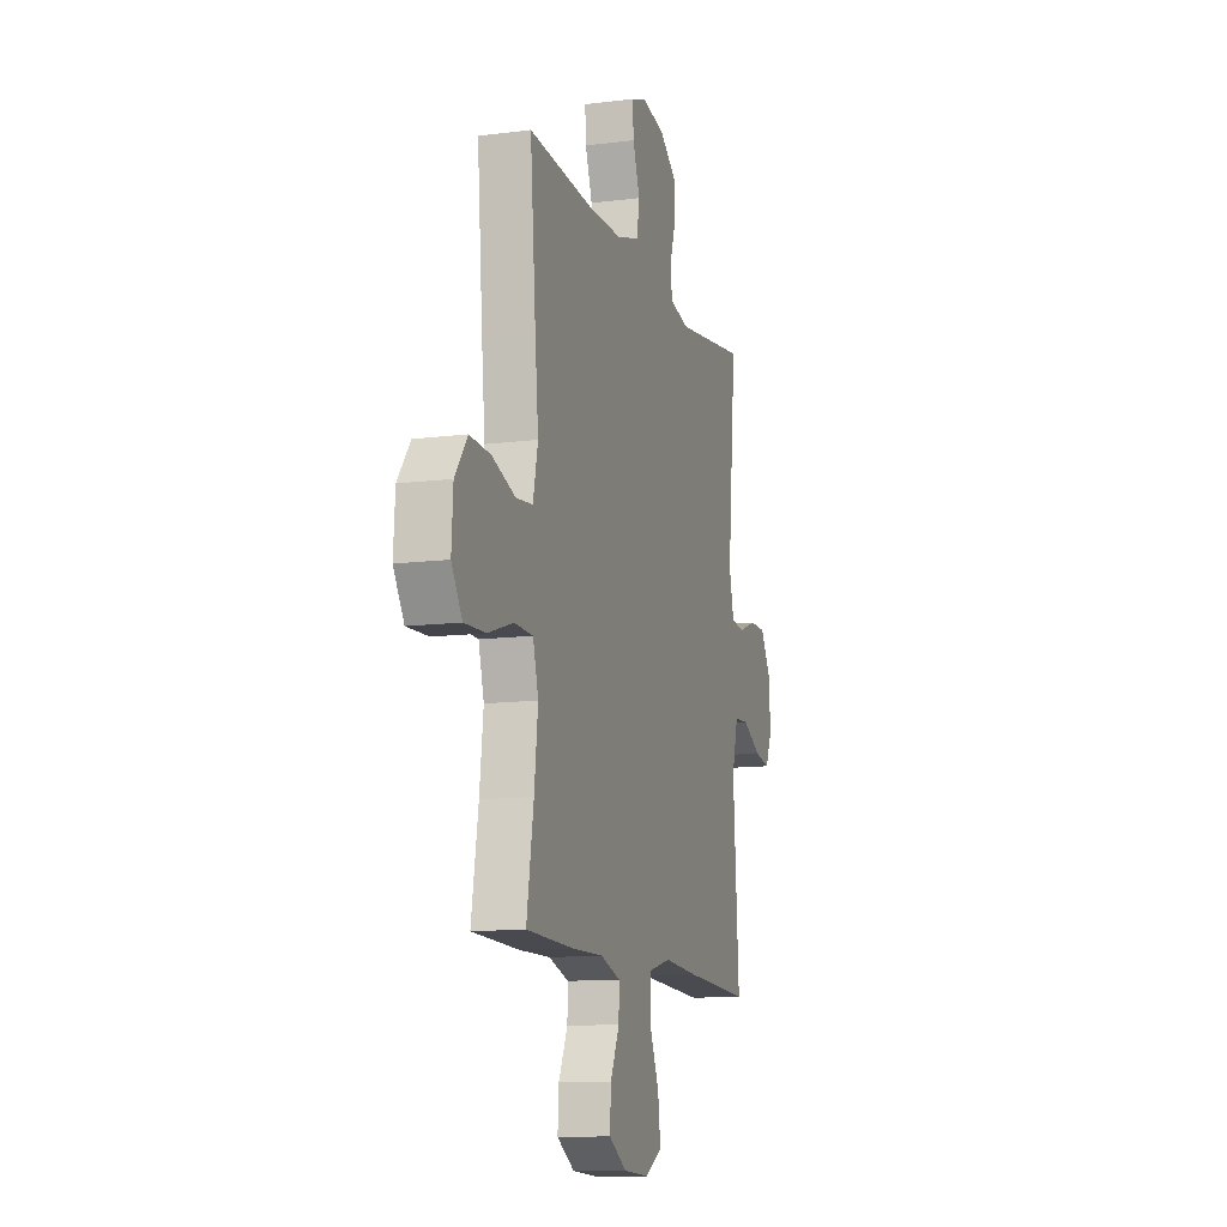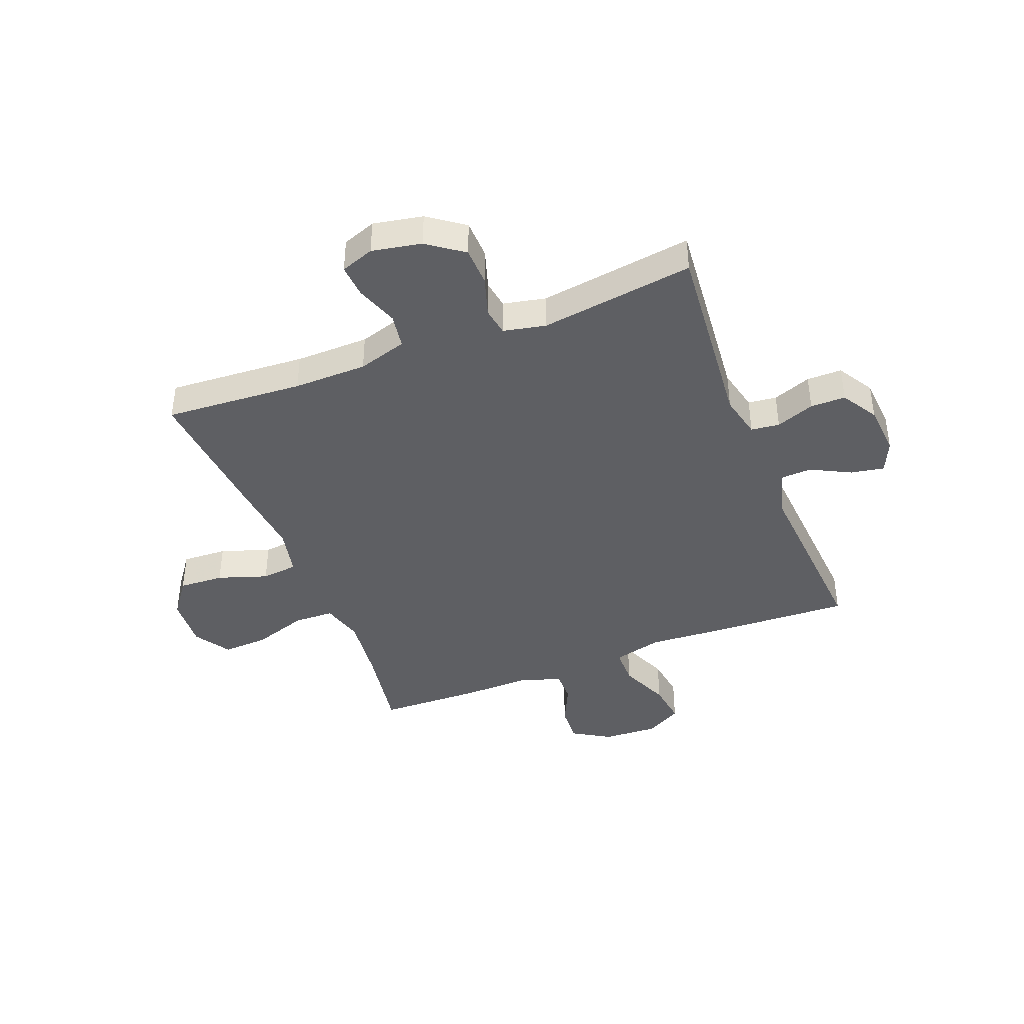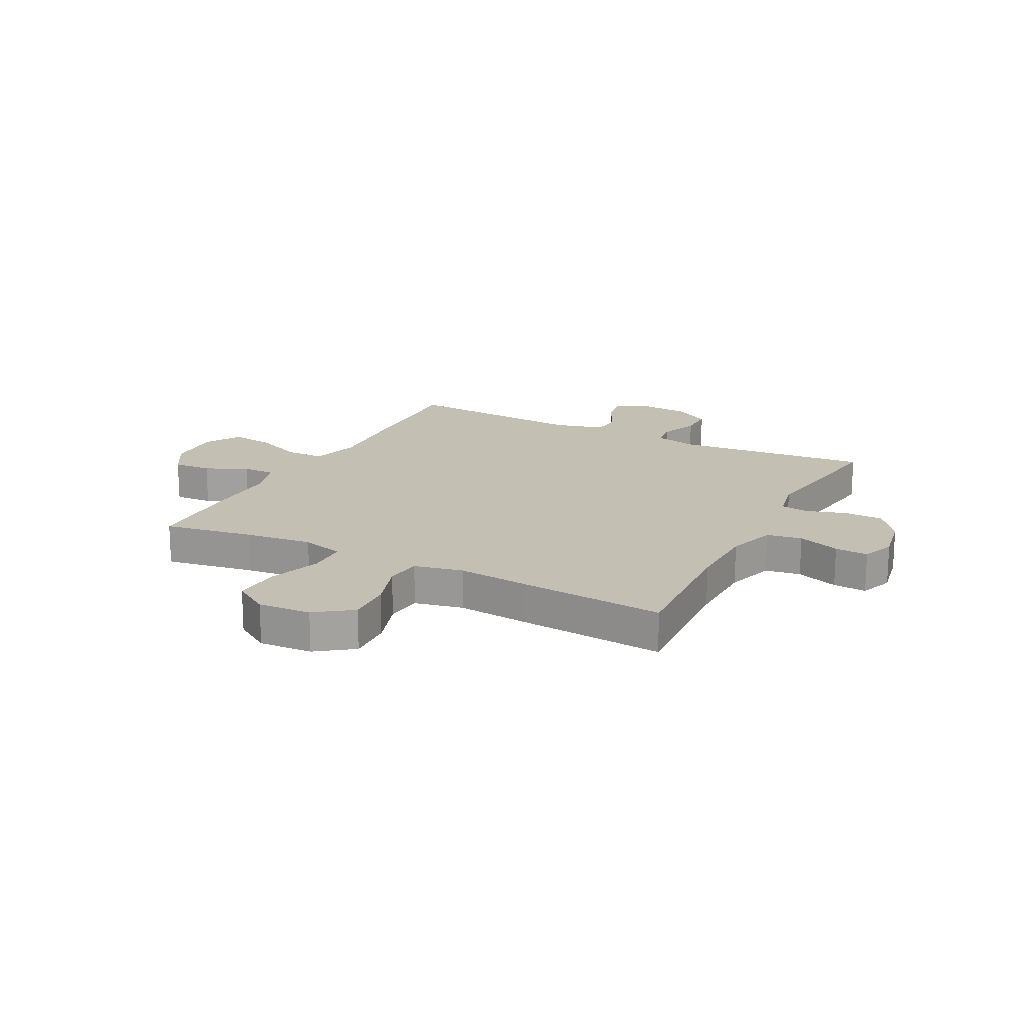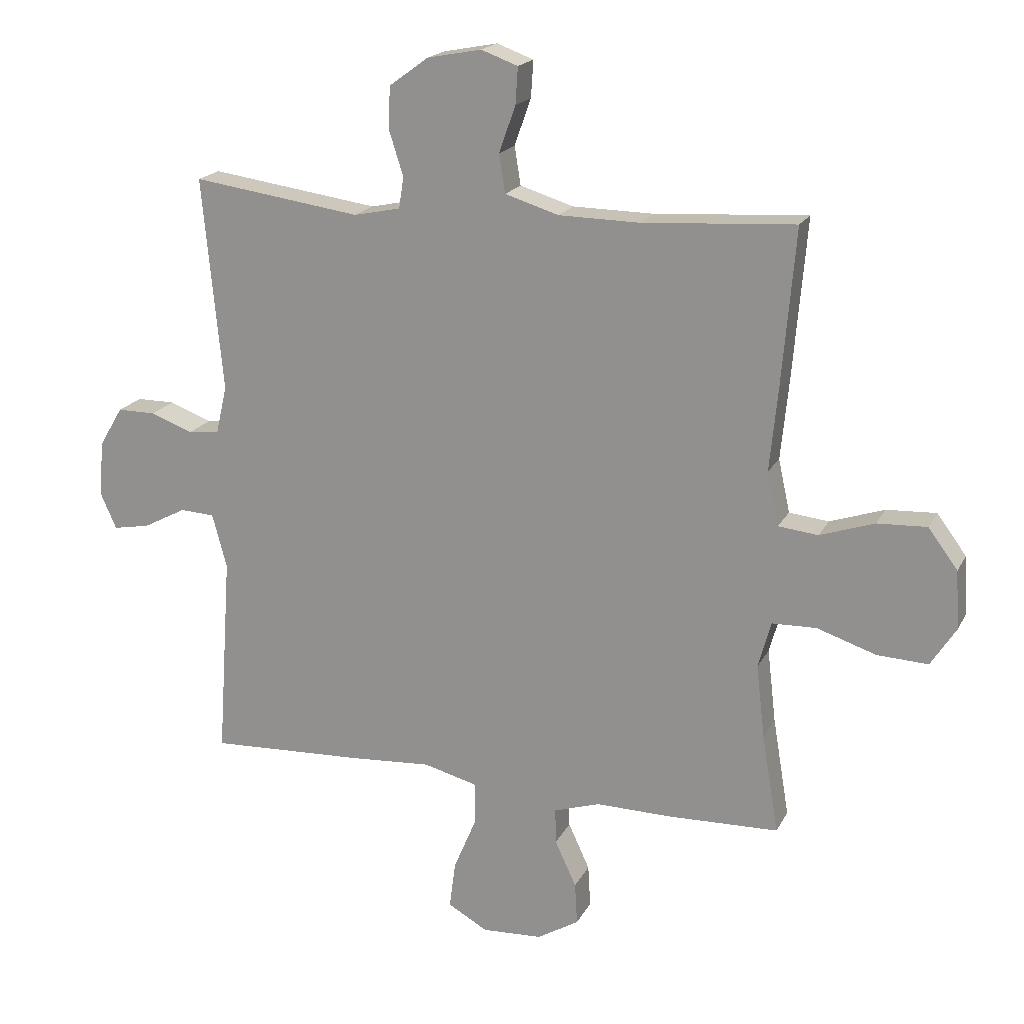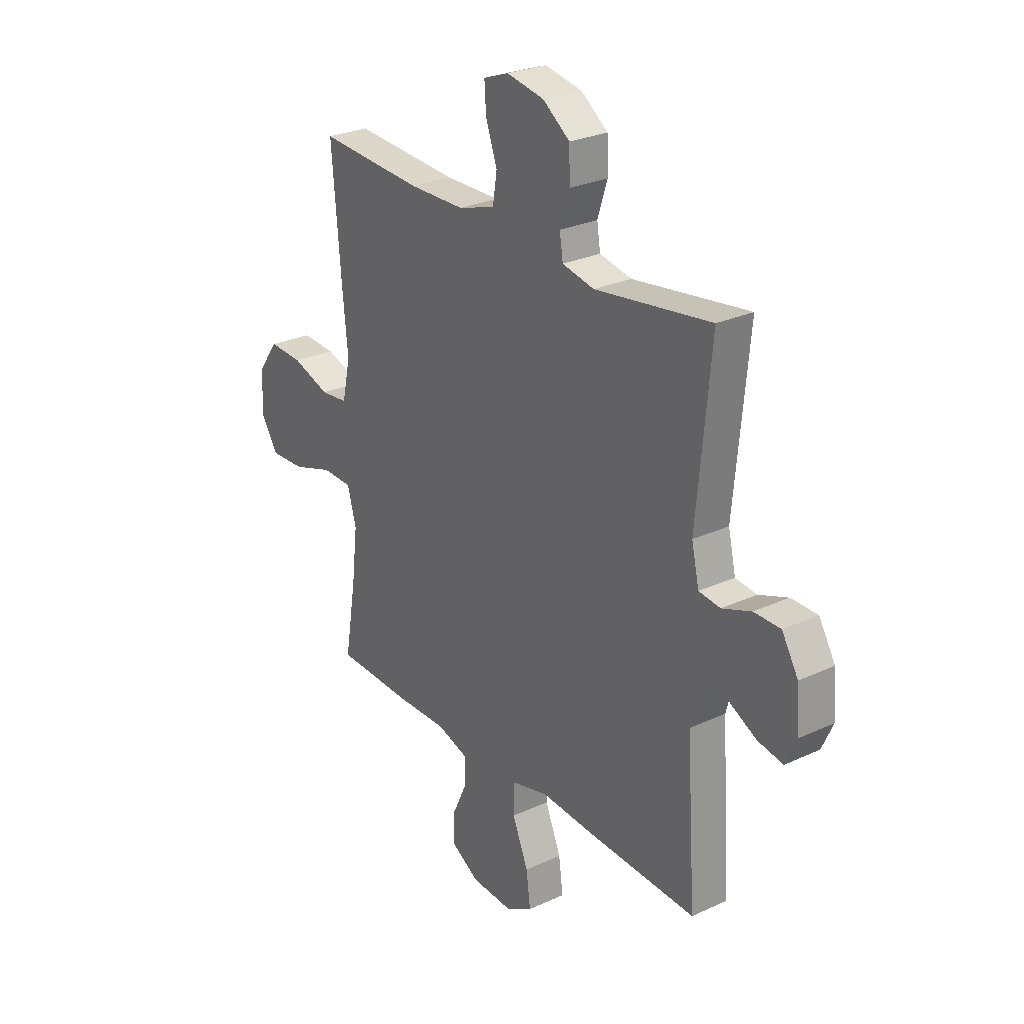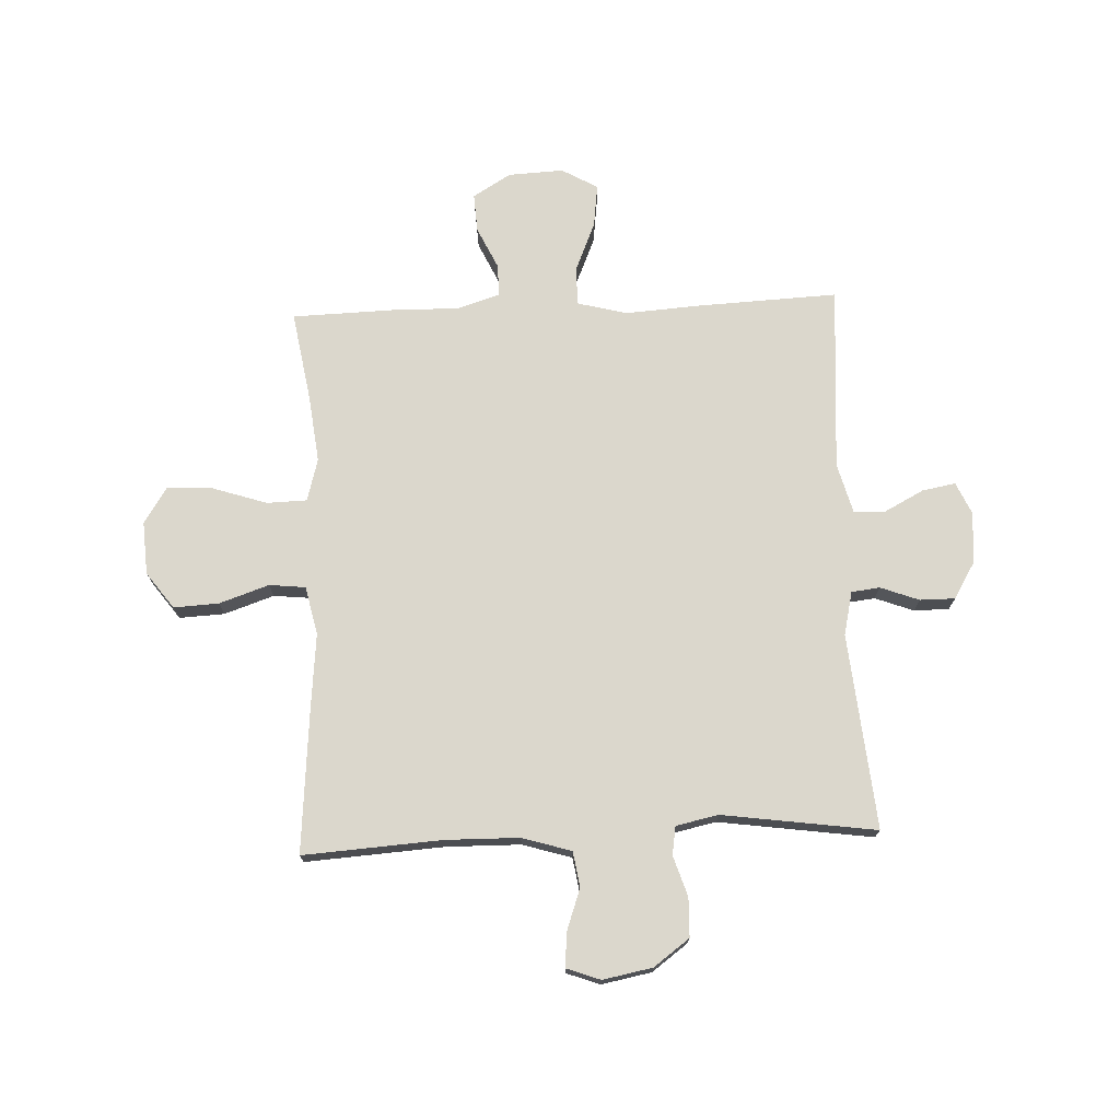
<metadata>
{"format":"obj","ext":"obj","renderer":"f3d","projection":"perspective","resolution":1024,"background":"white","views":[{"elev":-12.0,"azim":-73.1,"up":"+Z"},{"elev":-41.0,"azim":21.4,"up":"+Y"},{"elev":17.8,"azim":-62.5,"up":"+Y"},{"elev":18.8,"azim":-159.7,"up":"+Z"},{"elev":26.9,"azim":54.2,"up":"+Z"},{"elev":73.2,"azim":-2.5,"up":"+Y"}]}
</metadata>
<code>
v -0.5 0.07 0.5
v -0.251 0.07 0.484
v -0.119 0.07 0.486
v -0.031 0.07 0.513
v -0.021 0.07 0.576
v -0.048 0.07 0.652
v -0.052 0.07 0.712
v 0.008 0.07 0.734
v 0.097 0.07 0.717
v 0.161 0.07 0.67
v 0.163 0.07 0.6
v 0.14 0.07 0.528
v 0.148 0.07 0.477
v 0.224 0.07 0.461
v 0.5 0.07 0.5
v 0.467 0.07 0.15
v 0.485 0.07 0.072
v 0.536 0.07 0.066
v 0.605 0.07 0.092
v 0.668 0.07 0.092
v 0.707 0.07 0.027
v 0.714 0.07 -0.065
v 0.688 0.07 -0.123
v 0.628 0.07 -0.112
v 0.557 0.07 -0.075
v 0.501 0.07 -0.078
v 0.477 0.07 -0.167
v 0.5 0.07 -0.5
v 0.249 0.07 -0.489
v 0.113 0.07 -0.48
v 0.025 0.07 -0.503
v 0.024 0.07 -0.571
v 0.062 0.07 -0.661
v 0.072 0.07 -0.738
v 0.007 0.07 -0.775
v -0.092 0.07 -0.77
v -0.16 0.07 -0.729
v -0.156 0.07 -0.66
v -0.121 0.07 -0.585
v -0.12 0.07 -0.527
v -0.196 0.07 -0.503
v -0.317 0.07 -0.505
v -0.5 0.07 -0.5
v -0.473 0.07 -0.338
v -0.459 0.07 -0.218
v -0.48 0.07 -0.142
v -0.552 0.07 -0.14
v -0.649 0.07 -0.172
v -0.732 0.07 -0.176
v -0.773 0.07 -0.112
v -0.767 0.07 -0.017
v -0.719 0.07 0.048
v -0.638 0.07 0.044
v -0.549 0.07 0.014
v -0.484 0.07 0.021
v -0.465 0.07 0.108
v -0.478 0.07 0.24
v -0.5 0 0.5
v -0.251 0 0.484
v -0.119 0 0.486
v -0.031 0 0.513
v -0.021 0 0.576
v -0.048 0 0.652
v -0.052 0 0.712
v 0.008 0 0.734
v 0.097 0 0.717
v 0.161 0 0.67
v 0.163 0 0.6
v 0.14 0 0.528
v 0.148 0 0.477
v 0.224 0 0.461
v 0.5 0 0.5
v 0.467 0 0.15
v 0.485 0 0.072
v 0.536 0 0.066
v 0.605 0 0.092
v 0.668 0 0.092
v 0.707 0 0.027
v 0.714 0 -0.065
v 0.688 0 -0.123
v 0.628 0 -0.112
v 0.557 0 -0.075
v 0.501 0 -0.078
v 0.477 0 -0.167
v 0.5 0 -0.5
v 0.249 0 -0.489
v 0.113 0 -0.48
v 0.025 0 -0.503
v 0.024 0 -0.571
v 0.062 0 -0.661
v 0.072 0 -0.738
v 0.007 0 -0.775
v -0.092 0 -0.77
v -0.16 0 -0.729
v -0.156 0 -0.66
v -0.121 0 -0.585
v -0.12 0 -0.527
v -0.196 0 -0.503
v -0.317 0 -0.505
v -0.5 0 -0.5
v -0.473 0 -0.338
v -0.459 0 -0.218
v -0.48 0 -0.142
v -0.552 0 -0.14
v -0.649 0 -0.172
v -0.732 0 -0.176
v -0.773 0 -0.112
v -0.767 0 -0.017
v -0.719 0 0.048
v -0.638 0 0.044
v -0.549 0 0.014
v -0.484 0 0.021
v -0.465 0 0.108
v -0.478 0 0.24
f 56 57 1 2
f 55 56 2 3
f 52 53 54
f 51 52 54
f 50 51 54
f 49 50 54
f 48 49 54
f 47 48 54
f 46 47 54 55
f 55 3 4
f 46 55 4
f 45 46 4
f 41 42 43 44
f 44 45 4
f 41 44 4
f 40 41 4
f 37 38 39
f 36 37 39
f 35 36 39
f 34 35 39
f 33 34 39
f 32 33 39
f 40 4 5
f 39 40 5
f 32 39 5
f 31 32 5
f 27 28 29 30
f 30 31 5
f 27 30 5
f 26 27 5
f 23 24 25
f 22 23 25
f 21 22 25
f 20 21 25
f 19 20 25
f 18 19 25
f 17 18 25 26
f 26 5 6
f 17 26 6
f 16 17 6
f 14 15 16
f 13 14 16
f 10 11 12
f 9 10 12
f 8 9 12
f 7 8 12
f 6 7 12
f 6 12 13
f 6 13 16
f 59 58 114 113
f 60 59 113 112
f 111 110 109
f 111 109 108
f 111 108 107
f 111 107 106
f 111 106 105
f 111 105 104
f 112 111 104 103
f 61 60 112
f 61 112 103
f 61 103 102
f 101 100 99 98
f 61 102 101
f 61 101 98
f 61 98 97
f 96 95 94
f 96 94 93
f 96 93 92
f 96 92 91
f 96 91 90
f 96 90 89
f 62 61 97
f 62 97 96
f 62 96 89
f 62 89 88
f 87 86 85 84
f 62 88 87
f 62 87 84
f 62 84 83
f 82 81 80
f 82 80 79
f 82 79 78
f 82 78 77
f 82 77 76
f 82 76 75
f 83 82 75 74
f 63 62 83
f 63 83 74
f 63 74 73
f 73 72 71
f 73 71 70
f 69 68 67
f 69 67 66
f 69 66 65
f 69 65 64
f 69 64 63
f 70 69 63
f 73 70 63
f 1 58 59 2
f 2 59 60 3
f 3 60 61 4
f 4 61 62 5
f 5 62 63 6
f 6 63 64 7
f 7 64 65 8
f 8 65 66 9
f 9 66 67 10
f 10 67 68 11
f 11 68 69 12
f 12 69 70 13
f 13 70 71 14
f 14 71 72 15
f 15 72 73 16
f 16 73 74 17
f 17 74 75 18
f 18 75 76 19
f 19 76 77 20
f 20 77 78 21
f 21 78 79 22
f 22 79 80 23
f 23 80 81 24
f 24 81 82 25
f 25 82 83 26
f 26 83 84 27
f 27 84 85 28
f 28 85 86 29
f 29 86 87 30
f 30 87 88 31
f 31 88 89 32
f 32 89 90 33
f 33 90 91 34
f 34 91 92 35
f 35 92 93 36
f 36 93 94 37
f 37 94 95 38
f 38 95 96 39
f 39 96 97 40
f 40 97 98 41
f 41 98 99 42
f 42 99 100 43
f 43 100 101 44
f 44 101 102 45
f 45 102 103 46
f 46 103 104 47
f 47 104 105 48
f 48 105 106 49
f 49 106 107 50
f 50 107 108 51
f 51 108 109 52
f 52 109 110 53
f 53 110 111 54
f 54 111 112 55
f 55 112 113 56
f 56 113 114 57
f 57 114 58 1

</code>
